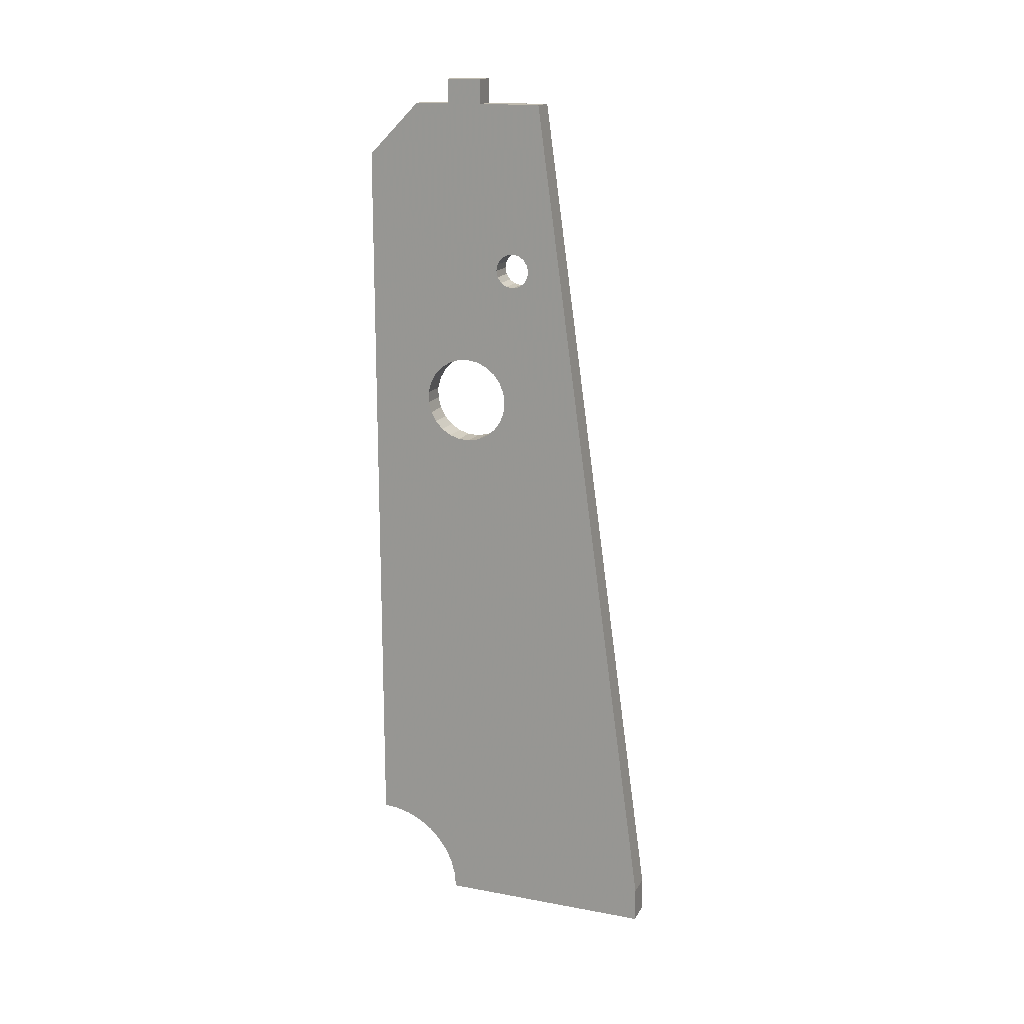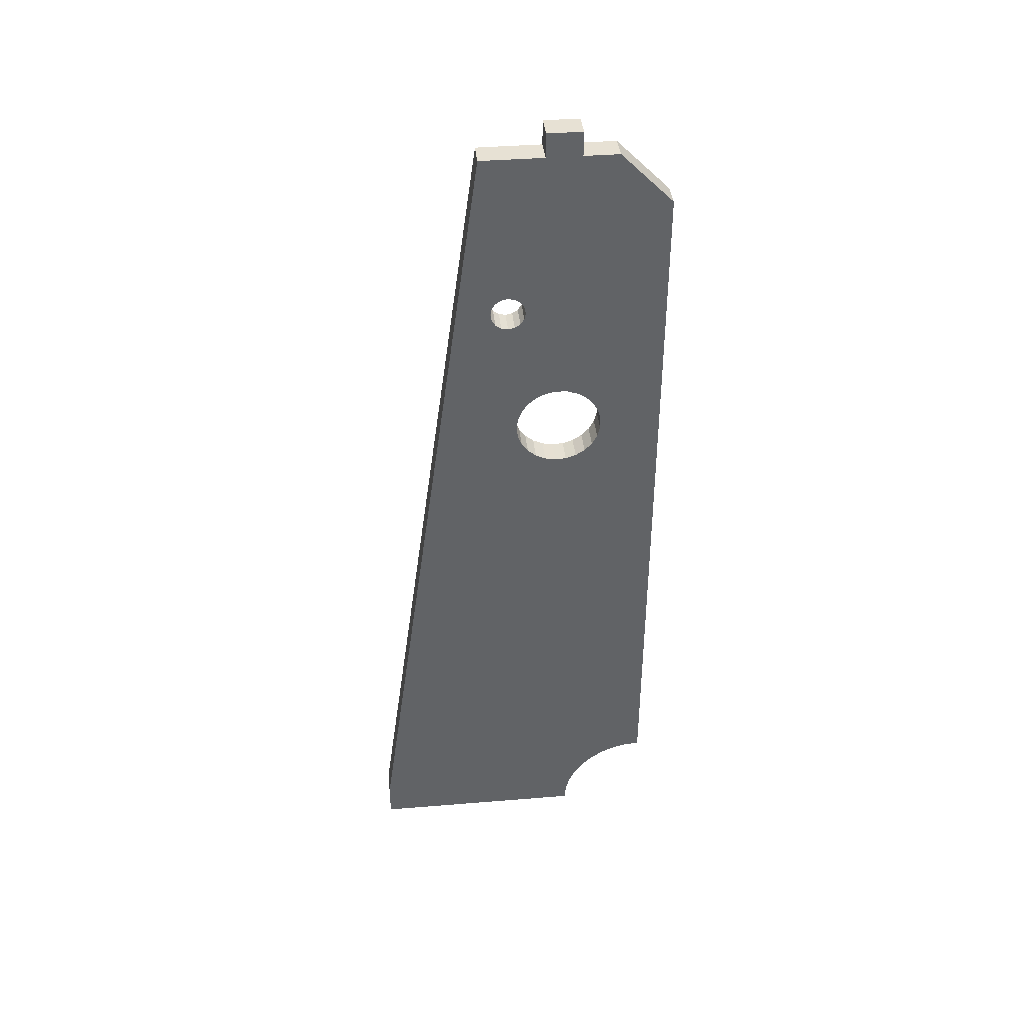
<metadata>
{"format":"obj","ext":"obj","renderer":"f3d","projection":"perspective","resolution":1024,"background":"white","views":[{"elev":16.1,"azim":-69.1,"up":"+Y"},{"elev":39.6,"azim":84.2,"up":"+Y"}]}
</metadata>
<code>
o 2388244804224
v -153 169.9 -360.9
v -160.5 173 -360.5
v -153 173 -360.5
v -153 173 -360.5
v -160.5 173 -360.5
v -160.5 176.1 -360.9
v -153 173 -360.5
v -160.5 176.1 -360.9
v -153 176.1 -360.9
v -153 176.1 -360.9
v -160.5 176.1 -360.9
v -160.5 179 -362
v -153 176.1 -360.9
v -160.5 179 -362
v -153 179 -362
v -153 179 -362
v -160.5 179 -362
v -160.5 181.6 -363.9
v -153 179 -362
v -160.5 181.6 -363.9
v -153 181.6 -363.9
v -153 181.6 -363.9
v -160.5 181.6 -363.9
v -160.5 183.6 -366.3
v -153 181.6 -363.9
v -160.5 183.6 -366.3
v -153 183.6 -366.3
v -153 183.6 -366.3
v -160.5 183.6 -366.3
v -160.5 184.9 -369.1
v -153 183.6 -366.3
v -160.5 184.9 -369.1
v -153 184.9 -369.1
v -153 184.9 -369.1
v -160.5 184.9 -369.1
v -160.5 185.5 -372.2
v -153 184.9 -369.1
v -160.5 185.5 -372.2
v -153 185.5 -372.2
v -153 185.5 -372.2
v -160.5 185.5 -372.2
v -160.5 185.3 -375.3
v -153 185.5 -372.2
v -160.5 185.3 -375.3
v -153 185.3 -375.3
v -153 185.3 -375.3
v -160.5 185.3 -375.3
v -160.5 184.3 -378.3
v -153 185.3 -375.3
v -160.5 184.3 -378.3
v -153 184.3 -378.3
v -153 184.3 -378.3
v -160.5 184.3 -378.3
v -160.5 182.6 -381
v -153 184.3 -378.3
v -160.5 182.6 -381
v -153 182.6 -381
v -153 182.6 -381
v -160.5 182.6 -381
v -160.5 180.3 -383.1
v -153 182.6 -381
v -160.5 180.3 -383.1
v -153 180.3 -383.1
v -153 180.3 -383.1
v -160.5 180.3 -383.1
v -160.5 177.6 -384.6
v -153 180.3 -383.1
v -160.5 177.6 -384.6
v -153 177.6 -384.6
v -153 177.6 -384.6
v -160.5 177.6 -384.6
v -160.5 174.6 -385.4
v -153 177.6 -384.6
v -160.5 174.6 -385.4
v -153 174.6 -385.4
v -153 174.6 -385.4
v -160.5 174.6 -385.4
v -160.5 171.4 -385.4
v -153 174.6 -385.4
v -160.5 171.4 -385.4
v -153 171.4 -385.4
v -153 171.4 -385.4
v -160.5 171.4 -385.4
v -160.5 168.4 -384.6
v -153 171.4 -385.4
v -160.5 168.4 -384.6
v -153 168.4 -384.6
v -153 168.4 -384.6
v -160.5 168.4 -384.6
v -160.5 165.7 -383.1
v -153 168.4 -384.6
v -160.5 165.7 -383.1
v -153 165.7 -383.1
v -153 165.7 -383.1
v -160.5 165.7 -383.1
v -160.5 163.4 -381
v -153 165.7 -383.1
v -160.5 163.4 -381
v -153 163.4 -381
v -153 163.4 -381
v -160.5 163.4 -381
v -160.5 161.7 -378.3
v -153 163.4 -381
v -160.5 161.7 -378.3
v -153 161.7 -378.3
v -153 161.7 -378.3
v -160.5 161.7 -378.3
v -160.5 160.7 -375.3
v -153 161.7 -378.3
v -160.5 160.7 -375.3
v -153 160.7 -375.3
v -153 160.7 -375.3
v -160.5 160.7 -375.3
v -160.5 160.5 -372.2
v -153 160.7 -375.3
v -160.5 160.5 -372.2
v -153 160.5 -372.2
v -153 160.5 -372.2
v -160.5 160.5 -372.2
v -160.5 161.1 -369.1
v -153 160.5 -372.2
v -160.5 161.1 -369.1
v -153 161.1 -369.1
v -153 161.1 -369.1
v -160.5 161.1 -369.1
v -160.5 162.4 -366.3
v -153 161.1 -369.1
v -160.5 162.4 -366.3
v -153 162.4 -366.3
v -153 162.4 -366.3
v -160.5 162.4 -366.3
v -160.5 164.4 -363.9
v -153 162.4 -366.3
v -160.5 164.4 -363.9
v -153 164.4 -363.9
v -153 164.4 -363.9
v -160.5 164.4 -363.9
v -160.5 167 -362
v -153 164.4 -363.9
v -160.5 167 -362
v -153 167 -362
v -153 167 -362
v -160.5 167 -362
v -160.5 169.9 -360.9
v -153 167 -362
v -160.5 169.9 -360.9
v -153 169.9 -360.9
v -153 169.9 -360.9
v -160.5 169.9 -360.9
v -160.5 173 -360.5
v -153 211.1 -353.4
v -160.5 211.1 -353.4
v -153 213 -353
v -153 213 -353
v -160.5 211.1 -353.4
v -160.5 213 -353
v -153 213 -353
v -160.5 213 -353
v -153 214.9 -353.4
v -153 214.9 -353.4
v -160.5 213 -353
v -160.5 214.9 -353.4
v -153 214.9 -353.4
v -160.5 214.9 -353.4
v -153 216.5 -354.5
v -153 216.5 -354.5
v -160.5 214.9 -353.4
v -160.5 216.5 -354.5
v -153 216.5 -354.5
v -160.5 216.5 -354.5
v -153 217.6 -356.1
v -153 217.6 -356.1
v -160.5 216.5 -354.5
v -160.5 217.6 -356.1
v -153 217.6 -356.1
v -160.5 217.6 -356.1
v -153 218 -358
v -153 218 -358
v -160.5 217.6 -356.1
v -160.5 218 -358
v -153 218 -358
v -160.5 218 -358
v -153 217.6 -359.9
v -153 217.6 -359.9
v -160.5 218 -358
v -160.5 217.6 -359.9
v -153 217.6 -359.9
v -160.5 217.6 -359.9
v -153 216.5 -361.5
v -153 216.5 -361.5
v -160.5 217.6 -359.9
v -160.5 216.5 -361.5
v -153 216.5 -361.5
v -160.5 216.5 -361.5
v -153 214.9 -362.6
v -153 214.9 -362.6
v -160.5 216.5 -361.5
v -160.5 214.9 -362.6
v -153 214.9 -362.6
v -160.5 214.9 -362.6
v -153 213 -363
v -153 213 -363
v -160.5 214.9 -362.6
v -160.5 213 -363
v -153 213 -363
v -160.5 213 -363
v -153 211.1 -362.6
v -153 211.1 -362.6
v -160.5 213 -363
v -160.5 211.1 -362.6
v -153 211.1 -362.6
v -160.5 211.1 -362.6
v -153 209.5 -361.5
v -153 209.5 -361.5
v -160.5 211.1 -362.6
v -160.5 209.5 -361.5
v -153 209.5 -361.5
v -160.5 209.5 -361.5
v -153 208.4 -359.9
v -153 208.4 -359.9
v -160.5 209.5 -361.5
v -160.5 208.4 -359.9
v -153 208.4 -359.9
v -160.5 208.4 -359.9
v -153 208 -358
v -153 208 -358
v -160.5 208.4 -359.9
v -160.5 208 -358
v -153 208 -358
v -160.5 208 -358
v -153 208.4 -356.1
v -153 208.4 -356.1
v -160.5 208 -358
v -160.5 208.4 -356.1
v -153 208.4 -356.1
v -160.5 208.4 -356.1
v -153 209.5 -354.5
v -153 209.5 -354.5
v -160.5 208.4 -356.1
v -160.5 209.5 -354.5
v -153 209.5 -354.5
v -160.5 209.5 -354.5
v -153 211.1 -353.4
v -153 211.1 -353.4
v -160.5 209.5 -354.5
v -160.5 211.1 -353.4
v -153 261 -388
v -153 180.3 -383.1
v -153 246 -403
v -153 246 -403
v -153 180.3 -383.1
v -153 177.6 -384.6
v -153 246 -403
v -153 177.6 -384.6
v -153 174.6 -385.4
v -153 180.3 -383.1
v -153 261 -388
v -153 182.6 -381
v -153 182.6 -381
v -153 261 -388
v -153 261 -378
v -153 182.6 -381
v -153 261 -378
v -153 184.3 -378.3
v -153 184.3 -378.3
v -153 261 -378
v -153 185.3 -375.3
v -153 185.3 -375.3
v -153 261 -378
v -153 213 -363
v -153 185.3 -375.3
v -153 213 -363
v -153 185.5 -372.2
v -153 185.5 -372.2
v -153 213 -363
v -153 184.9 -369.1
v -153 184.9 -369.1
v -153 213 -363
v -153 211.1 -362.6
v -153 184.9 -369.1
v -153 211.1 -362.6
v -153 183.6 -366.3
v -153 183.6 -366.3
v -153 211.1 -362.6
v -153 209.5 -361.5
v -153 183.6 -366.3
v -153 209.5 -361.5
v -153 181.6 -363.9
v -153 181.6 -363.9
v -153 209.5 -361.5
v -153 208.4 -359.9
v -153 181.6 -363.9
v -153 208.4 -359.9
v -153 179 -362
v -153 179 -362
v -153 208.4 -359.9
v -153 208 -358
v -153 179 -362
v -153 208 -358
v -153 176.1 -360.9
v -153 176.1 -360.9
v -153 208 -358
v -153 208.4 -356.1
v -153 176.1 -360.9
v -153 208.4 -356.1
v -153 209.5 -354.5
v -153 268 -378
v -153 268 -368
v -153 261 -378
v -153 261 -378
v -153 268 -368
v -153 261 -368
v -153 261 -378
v -153 261 -368
v -153 213 -363
v -153 213 -363
v -153 261 -368
v -153 214.9 -362.6
v -153 214.9 -362.6
v -153 261 -368
v -153 216.5 -361.5
v -153 216.5 -361.5
v -153 261 -368
v -153 217.6 -359.9
v -153 217.6 -359.9
v -153 261 -368
v -153 218 -358
v -153 218 -358
v -153 261 -368
v -153 261 -350
v -153 218 -358
v -153 261 -350
v -153 217.6 -356.1
v -153 217.6 -356.1
v -153 261 -350
v -153 216.5 -354.5
v -153 216.5 -354.5
v -153 261 -350
v -153 214.9 -353.4
v -153 214.9 -353.4
v -153 261 -350
v -153 213 -353
v -153 213 -353
v -153 261 -350
v -153 18 -316
v -153 213 -353
v -153 18 -316
v -153 211.1 -353.4
v -153 211.1 -353.4
v -153 18 -316
v -153 173 -360.5
v -153 211.1 -353.4
v -153 173 -360.5
v -153 209.5 -354.5
v -153 209.5 -354.5
v -153 173 -360.5
v -153 176.1 -360.9
v -153 8 -316
v -153 8 -378
v -153 18 -316
v -153 18 -316
v -153 8 -378
v -153 12.34 -378.4
v -153 18 -316
v -153 12.34 -378.4
v -153 167 -362
v -153 167 -362
v -153 12.34 -378.4
v -153 164.4 -363.9
v -153 164.4 -363.9
v -153 12.34 -378.4
v -153 16.55 -379.5
v -153 164.4 -363.9
v -153 16.55 -379.5
v -153 162.4 -366.3
v -153 162.4 -366.3
v -153 16.55 -379.5
v -153 161.1 -369.1
v -153 161.1 -369.1
v -153 16.55 -379.5
v -153 20.5 -381.3
v -153 161.1 -369.1
v -153 20.5 -381.3
v -153 160.5 -372.2
v -153 160.5 -372.2
v -153 20.5 -381.3
v -153 24.07 -383.8
v -153 160.5 -372.2
v -153 24.07 -383.8
v -153 160.7 -375.3
v -153 160.7 -375.3
v -153 24.07 -383.8
v -153 27.15 -386.9
v -153 160.7 -375.3
v -153 27.15 -386.9
v -153 161.7 -378.3
v -153 161.7 -378.3
v -153 27.15 -386.9
v -153 29.65 -390.5
v -153 161.7 -378.3
v -153 29.65 -390.5
v -153 163.4 -381
v -153 163.4 -381
v -153 29.65 -390.5
v -153 31.49 -394.4
v -153 163.4 -381
v -153 31.49 -394.4
v -153 165.7 -383.1
v -153 165.7 -383.1
v -153 31.49 -394.4
v -153 32.62 -398.7
v -153 165.7 -383.1
v -153 32.62 -398.7
v -153 168.4 -384.6
v -153 168.4 -384.6
v -153 32.62 -398.7
v -153 33 -403
v -153 168.4 -384.6
v -153 33 -403
v -153 171.4 -385.4
v -153 171.4 -385.4
v -153 33 -403
v -153 246 -403
v -153 171.4 -385.4
v -153 246 -403
v -153 174.6 -385.4
v -153 167 -362
v -153 169.9 -360.9
v -153 18 -316
v -153 18 -316
v -153 169.9 -360.9
v -153 173 -360.5
v -160.5 246 -403
v -160.5 180.3 -383.1
v -160.5 261 -388
v -160.5 261 -388
v -160.5 180.3 -383.1
v -160.5 182.6 -381
v -160.5 261 -388
v -160.5 182.6 -381
v -160.5 261 -378
v -160.5 261 -378
v -160.5 182.6 -381
v -160.5 184.3 -378.3
v -160.5 261 -378
v -160.5 184.3 -378.3
v -160.5 185.3 -375.3
v -160.5 33 -403
v -160.5 171.4 -385.4
v -160.5 246 -403
v -160.5 246 -403
v -160.5 171.4 -385.4
v -160.5 174.6 -385.4
v -160.5 246 -403
v -160.5 174.6 -385.4
v -160.5 177.6 -384.6
v -160.5 171.4 -385.4
v -160.5 33 -403
v -160.5 168.4 -384.6
v -160.5 168.4 -384.6
v -160.5 33 -403
v -160.5 32.62 -398.7
v -160.5 168.4 -384.6
v -160.5 32.62 -398.7
v -160.5 165.7 -383.1
v -160.5 165.7 -383.1
v -160.5 32.62 -398.7
v -160.5 31.49 -394.4
v -160.5 165.7 -383.1
v -160.5 31.49 -394.4
v -160.5 163.4 -381
v -160.5 163.4 -381
v -160.5 31.49 -394.4
v -160.5 29.65 -390.5
v -160.5 163.4 -381
v -160.5 29.65 -390.5
v -160.5 161.7 -378.3
v -160.5 161.7 -378.3
v -160.5 29.65 -390.5
v -160.5 27.15 -386.9
v -160.5 161.7 -378.3
v -160.5 27.15 -386.9
v -160.5 160.7 -375.3
v -160.5 160.7 -375.3
v -160.5 27.15 -386.9
v -160.5 24.07 -383.8
v -160.5 160.7 -375.3
v -160.5 24.07 -383.8
v -160.5 160.5 -372.2
v -160.5 160.5 -372.2
v -160.5 24.07 -383.8
v -160.5 20.5 -381.3
v -160.5 160.5 -372.2
v -160.5 20.5 -381.3
v -160.5 161.1 -369.1
v -160.5 161.1 -369.1
v -160.5 20.5 -381.3
v -160.5 16.55 -379.5
v -160.5 161.1 -369.1
v -160.5 16.55 -379.5
v -160.5 162.4 -366.3
v -160.5 162.4 -366.3
v -160.5 16.55 -379.5
v -160.5 164.4 -363.9
v -160.5 164.4 -363.9
v -160.5 16.55 -379.5
v -160.5 12.34 -378.4
v -160.5 164.4 -363.9
v -160.5 12.34 -378.4
v -160.5 167 -362
v -160.5 167 -362
v -160.5 12.34 -378.4
v -160.5 18 -316
v -160.5 167 -362
v -160.5 18 -316
v -160.5 169.9 -360.9
v -160.5 169.9 -360.9
v -160.5 18 -316
v -160.5 173 -360.5
v -160.5 173 -360.5
v -160.5 18 -316
v -160.5 211.1 -353.4
v -160.5 173 -360.5
v -160.5 211.1 -353.4
v -160.5 209.5 -354.5
v -160.5 12.34 -378.4
v -160.5 8 -378
v -160.5 18 -316
v -160.5 18 -316
v -160.5 8 -378
v -160.5 8 -316
v -160.5 211.1 -353.4
v -160.5 18 -316
v -160.5 213 -353
v -160.5 213 -353
v -160.5 18 -316
v -160.5 261 -350
v -160.5 213 -353
v -160.5 261 -350
v -160.5 214.9 -353.4
v -160.5 214.9 -353.4
v -160.5 261 -350
v -160.5 216.5 -354.5
v -160.5 216.5 -354.5
v -160.5 261 -350
v -160.5 217.6 -356.1
v -160.5 217.6 -356.1
v -160.5 261 -350
v -160.5 218 -358
v -160.5 218 -358
v -160.5 261 -350
v -160.5 261 -368
v -160.5 218 -358
v -160.5 261 -368
v -160.5 217.6 -359.9
v -160.5 217.6 -359.9
v -160.5 261 -368
v -160.5 216.5 -361.5
v -160.5 216.5 -361.5
v -160.5 261 -368
v -160.5 214.9 -362.6
v -160.5 214.9 -362.6
v -160.5 261 -368
v -160.5 213 -363
v -160.5 213 -363
v -160.5 261 -368
v -160.5 261 -378
v -160.5 213 -363
v -160.5 261 -378
v -160.5 185.3 -375.3
v -160.5 268 -368
v -160.5 268 -378
v -160.5 261 -368
v -160.5 261 -368
v -160.5 268 -378
v -160.5 261 -378
v -160.5 173 -360.5
v -160.5 209.5 -354.5
v -160.5 176.1 -360.9
v -160.5 176.1 -360.9
v -160.5 209.5 -354.5
v -160.5 208.4 -356.1
v -160.5 176.1 -360.9
v -160.5 208.4 -356.1
v -160.5 208 -358
v -160.5 176.1 -360.9
v -160.5 208 -358
v -160.5 179 -362
v -160.5 179 -362
v -160.5 208 -358
v -160.5 208.4 -359.9
v -160.5 179 -362
v -160.5 208.4 -359.9
v -160.5 181.6 -363.9
v -160.5 181.6 -363.9
v -160.5 208.4 -359.9
v -160.5 209.5 -361.5
v -160.5 181.6 -363.9
v -160.5 209.5 -361.5
v -160.5 183.6 -366.3
v -160.5 183.6 -366.3
v -160.5 209.5 -361.5
v -160.5 211.1 -362.6
v -160.5 183.6 -366.3
v -160.5 211.1 -362.6
v -160.5 184.9 -369.1
v -160.5 184.9 -369.1
v -160.5 211.1 -362.6
v -160.5 213 -363
v -160.5 184.9 -369.1
v -160.5 213 -363
v -160.5 185.5 -372.2
v -160.5 185.5 -372.2
v -160.5 213 -363
v -160.5 185.3 -375.3
v -160.5 177.6 -384.6
v -160.5 180.3 -383.1
v -160.5 246 -403
v -160.5 246 -403
v -160.5 261 -388
v -153 246 -403
v -153 246 -403
v -160.5 261 -388
v -153 261 -388
v -160.5 261 -378
v -153 261 -378
v -160.5 261 -388
v -160.5 261 -388
v -153 261 -378
v -153 261 -388
v -160.5 268 -378
v -153 268 -378
v -160.5 261 -378
v -160.5 261 -378
v -153 268 -378
v -153 261 -378
v -160.5 268 -368
v -153 268 -368
v -160.5 268 -378
v -160.5 268 -378
v -153 268 -368
v -153 268 -378
v -160.5 261 -368
v -153 261 -368
v -160.5 268 -368
v -160.5 268 -368
v -153 261 -368
v -153 268 -368
v -160.5 261 -350
v -153 261 -350
v -160.5 261 -368
v -160.5 261 -368
v -153 261 -350
v -153 261 -368
v -160.5 261 -350
v -160.5 18 -316
v -153 261 -350
v -153 261 -350
v -160.5 18 -316
v -153 18 -316
v -160.5 8 -316
v -153 8 -316
v -160.5 18 -316
v -160.5 18 -316
v -153 8 -316
v -153 18 -316
v -160.5 8 -378
v -153 8 -378
v -160.5 8 -316
v -160.5 8 -316
v -153 8 -378
v -153 8 -316
v -153 8 -378
v -160.5 8 -378
v -153 12.34 -378.4
v -153 12.34 -378.4
v -160.5 8 -378
v -160.5 12.34 -378.4
v -153 12.34 -378.4
v -160.5 12.34 -378.4
v -153 16.55 -379.5
v -153 16.55 -379.5
v -160.5 12.34 -378.4
v -160.5 16.55 -379.5
v -153 16.55 -379.5
v -160.5 16.55 -379.5
v -153 20.5 -381.3
v -153 20.5 -381.3
v -160.5 16.55 -379.5
v -160.5 20.5 -381.3
v -153 20.5 -381.3
v -160.5 20.5 -381.3
v -153 24.07 -383.8
v -153 24.07 -383.8
v -160.5 20.5 -381.3
v -160.5 24.07 -383.8
v -153 24.07 -383.8
v -160.5 24.07 -383.8
v -153 27.15 -386.9
v -153 27.15 -386.9
v -160.5 24.07 -383.8
v -160.5 27.15 -386.9
v -153 27.15 -386.9
v -160.5 27.15 -386.9
v -153 29.65 -390.5
v -153 29.65 -390.5
v -160.5 27.15 -386.9
v -160.5 29.65 -390.5
v -153 29.65 -390.5
v -160.5 29.65 -390.5
v -153 31.49 -394.4
v -153 31.49 -394.4
v -160.5 29.65 -390.5
v -160.5 31.49 -394.4
v -153 31.49 -394.4
v -160.5 31.49 -394.4
v -153 32.62 -398.7
v -153 32.62 -398.7
v -160.5 31.49 -394.4
v -160.5 32.62 -398.7
v -153 32.62 -398.7
v -160.5 32.62 -398.7
v -153 33 -403
v -153 33 -403
v -160.5 32.62 -398.7
v -160.5 33 -403
v -160.5 246 -403
v -153 246 -403
v -160.5 33 -403
v -160.5 33 -403
v -153 246 -403
v -153 33 -403
f 1 2 3
f 4 5 6
f 7 8 9
f 10 11 12
f 13 14 15
f 16 17 18
f 19 20 21
f 22 23 24
f 25 26 27
f 28 29 30
f 31 32 33
f 34 35 36
f 37 38 39
f 40 41 42
f 43 44 45
f 46 47 48
f 49 50 51
f 52 53 54
f 55 56 57
f 58 59 60
f 61 62 63
f 64 65 66
f 67 68 69
f 70 71 72
f 73 74 75
f 76 77 78
f 79 80 81
f 82 83 84
f 85 86 87
f 88 89 90
f 91 92 93
f 94 95 96
f 97 98 99
f 100 101 102
f 103 104 105
f 106 107 108
f 109 110 111
f 112 113 114
f 115 116 117
f 118 119 120
f 121 122 123
f 124 125 126
f 127 128 129
f 130 131 132
f 133 134 135
f 136 137 138
f 139 140 141
f 142 143 144
f 145 146 147
f 148 149 150
f 151 152 153
f 154 155 156
f 157 158 159
f 160 161 162
f 163 164 165
f 166 167 168
f 169 170 171
f 172 173 174
f 175 176 177
f 178 179 180
f 181 182 183
f 184 185 186
f 187 188 189
f 190 191 192
f 193 194 195
f 196 197 198
f 199 200 201
f 202 203 204
f 205 206 207
f 208 209 210
f 211 212 213
f 214 215 216
f 217 218 219
f 220 221 222
f 223 224 225
f 226 227 228
f 229 230 231
f 232 233 234
f 235 236 237
f 238 239 240
f 241 242 243
f 244 245 246
f 247 248 249
f 250 251 252
f 253 254 255
f 256 257 258
f 259 260 261
f 262 263 264
f 265 266 267
f 268 269 270
f 271 272 273
f 274 275 276
f 277 278 279
f 280 281 282
f 283 284 285
f 286 287 288
f 289 290 291
f 292 293 294
f 295 296 297
f 298 299 300
f 301 302 303
f 304 305 306
f 307 308 309
f 310 311 312
f 313 314 315
f 316 317 318
f 319 320 321
f 322 323 324
f 325 326 327
f 328 329 330
f 331 332 333
f 334 335 336
f 337 338 339
f 340 341 342
f 343 344 345
f 346 347 348
f 349 350 351
f 352 353 354
f 355 356 357
f 358 359 360
f 361 362 363
f 364 365 366
f 367 368 369
f 370 371 372
f 373 374 375
f 376 377 378
f 379 380 381
f 382 383 384
f 385 386 387
f 388 389 390
f 391 392 393
f 394 395 396
f 397 398 399
f 400 401 402
f 403 404 405
f 406 407 408
f 409 410 411
f 412 413 414
f 415 416 417
f 418 419 420
f 421 422 423
f 424 425 426
f 427 428 429
f 430 431 432
f 433 434 435
f 436 437 438
f 439 440 441
f 442 443 444
f 445 446 447
f 448 449 450
f 451 452 453
f 454 455 456
f 457 458 459
f 460 461 462
f 463 464 465
f 466 467 468
f 469 470 471
f 472 473 474
f 475 476 477
f 478 479 480
f 481 482 483
f 484 485 486
f 487 488 489
f 490 491 492
f 493 494 495
f 496 497 498
f 499 500 501
f 502 503 504
f 505 506 507
f 508 509 510
f 511 512 513
f 514 515 516
f 517 518 519
f 520 521 522
f 523 524 525
f 526 527 528
f 529 530 531
f 532 533 534
f 535 536 537
f 538 539 540
f 541 542 543
f 544 545 546
f 547 548 549
f 550 551 552
f 553 554 555
f 556 557 558
f 559 560 561
f 562 563 564
f 565 566 567
f 568 569 570
f 571 572 573
f 574 575 576
f 577 578 579
f 580 581 582
f 583 584 585
f 586 587 588
f 589 590 591
f 592 593 594
f 595 596 597
f 598 599 600
f 601 602 603
f 604 605 606
f 607 608 609
f 610 611 612
f 613 614 615
f 616 617 618
f 619 620 621
f 622 623 624
f 625 626 627
f 628 629 630
f 631 632 633
f 634 635 636
f 637 638 639
f 640 641 642
f 643 644 645
f 646 647 648
f 649 650 651
f 652 653 654
f 655 656 657
f 658 659 660
f 661 662 663
f 664 665 666
f 667 668 669
f 670 671 672
f 673 674 675
f 676 677 678
f 679 680 681
f 682 683 684
f 685 686 687
f 688 689 690
f 691 692 693
f 694 695 696
f 697 698 699
f 700 701 702
f 703 704 705
f 706 707 708
f 709 710 711
f 712 713 714
f 715 716 717
f 718 719 720
f 721 722 723
f 724 725 726
f 727 728 729
f 730 731 732

</code>
